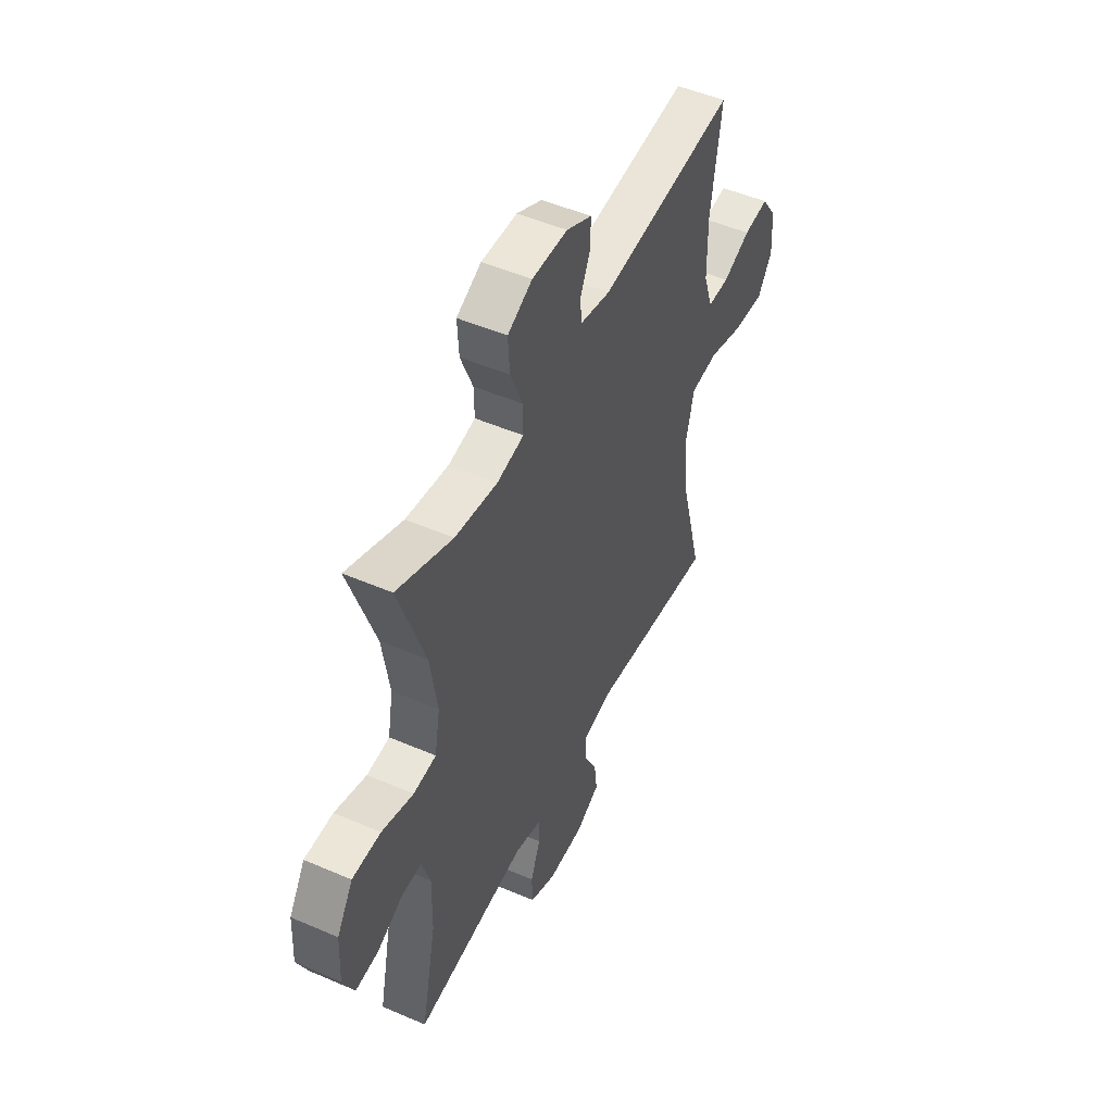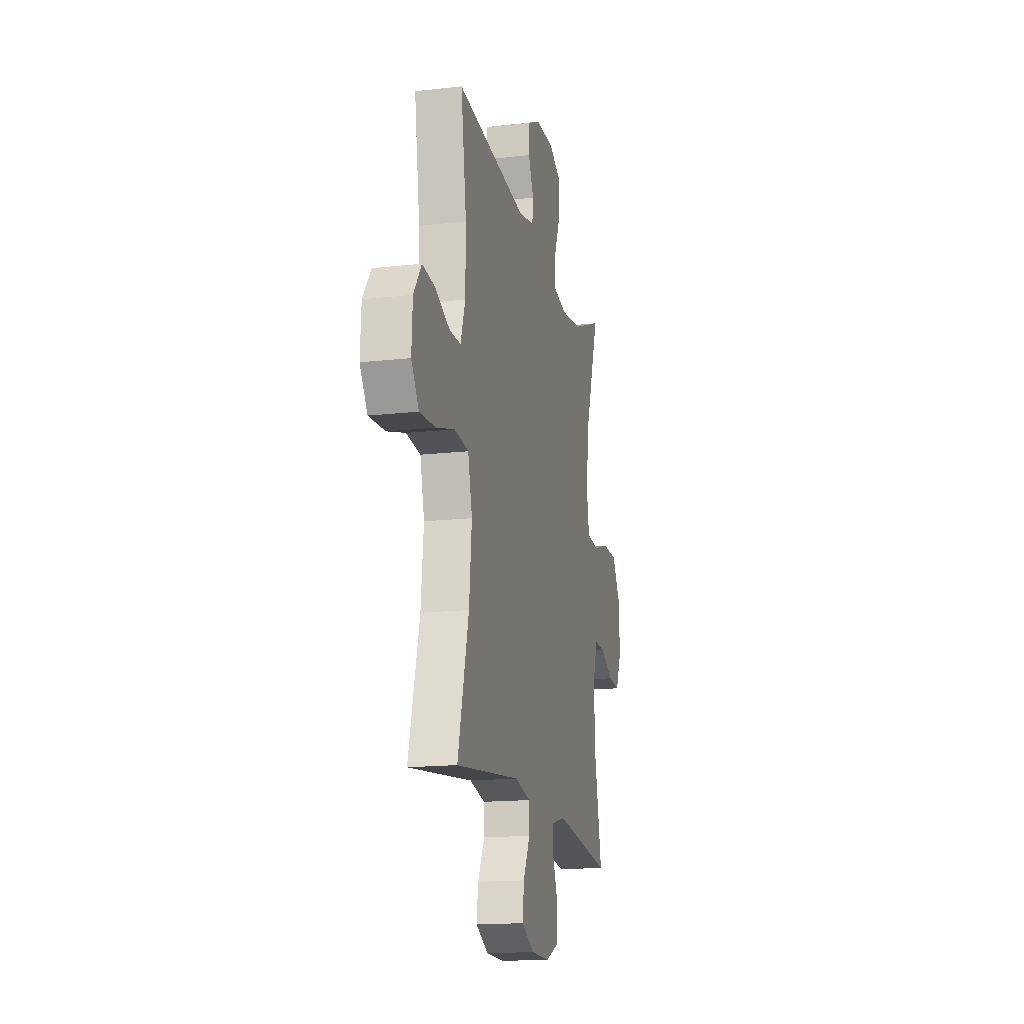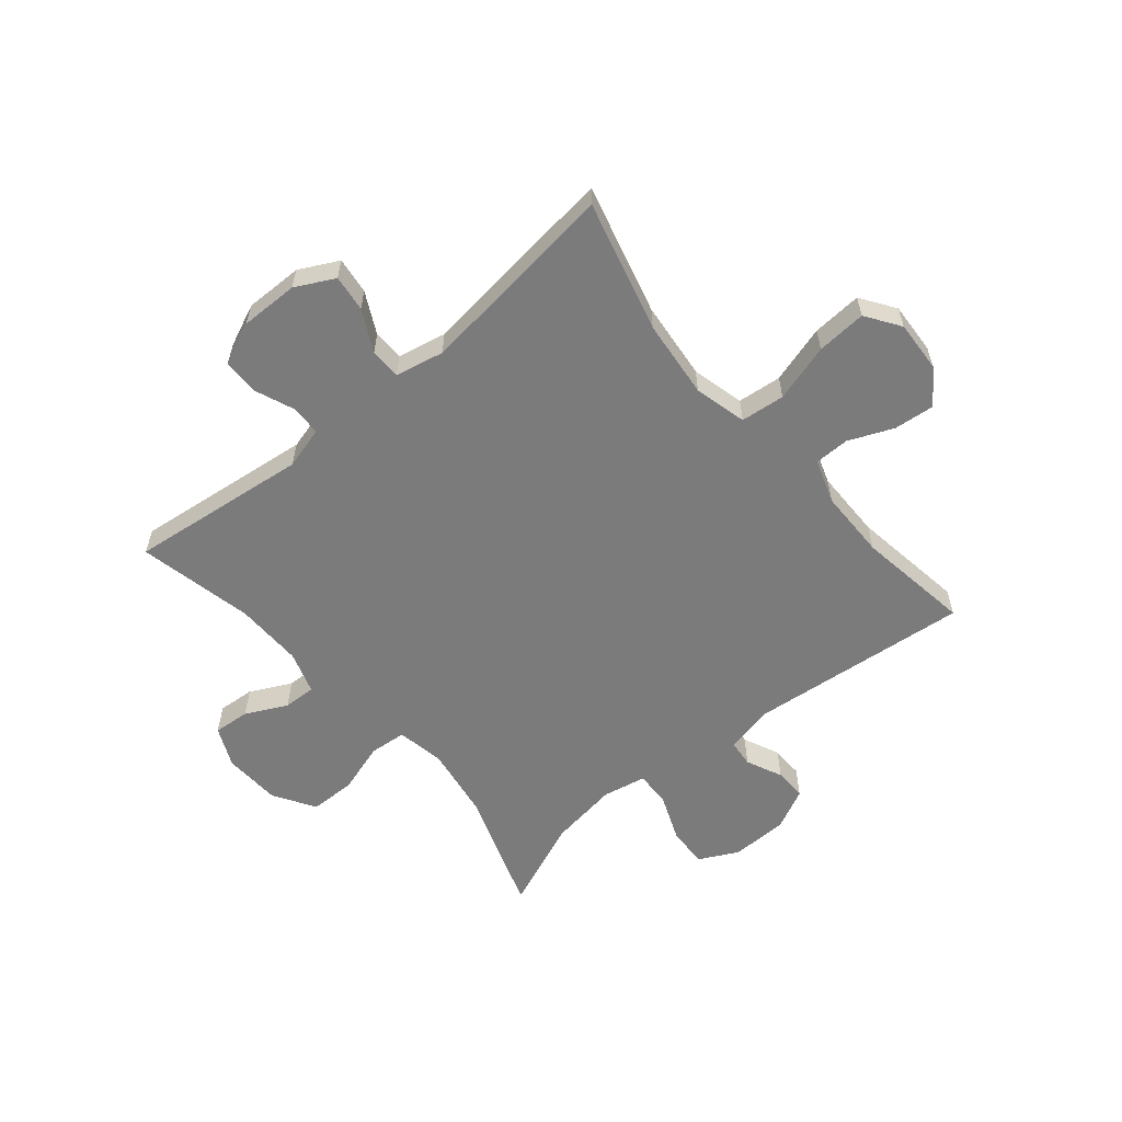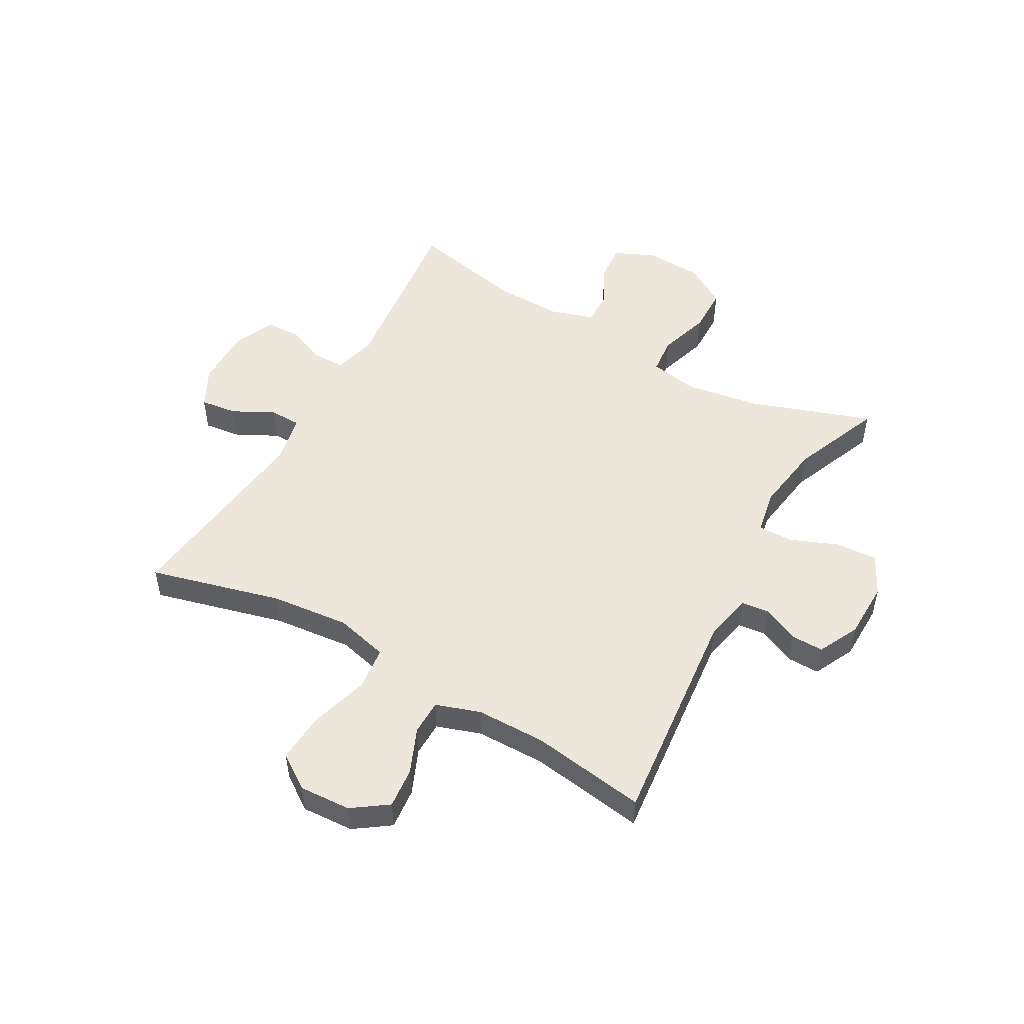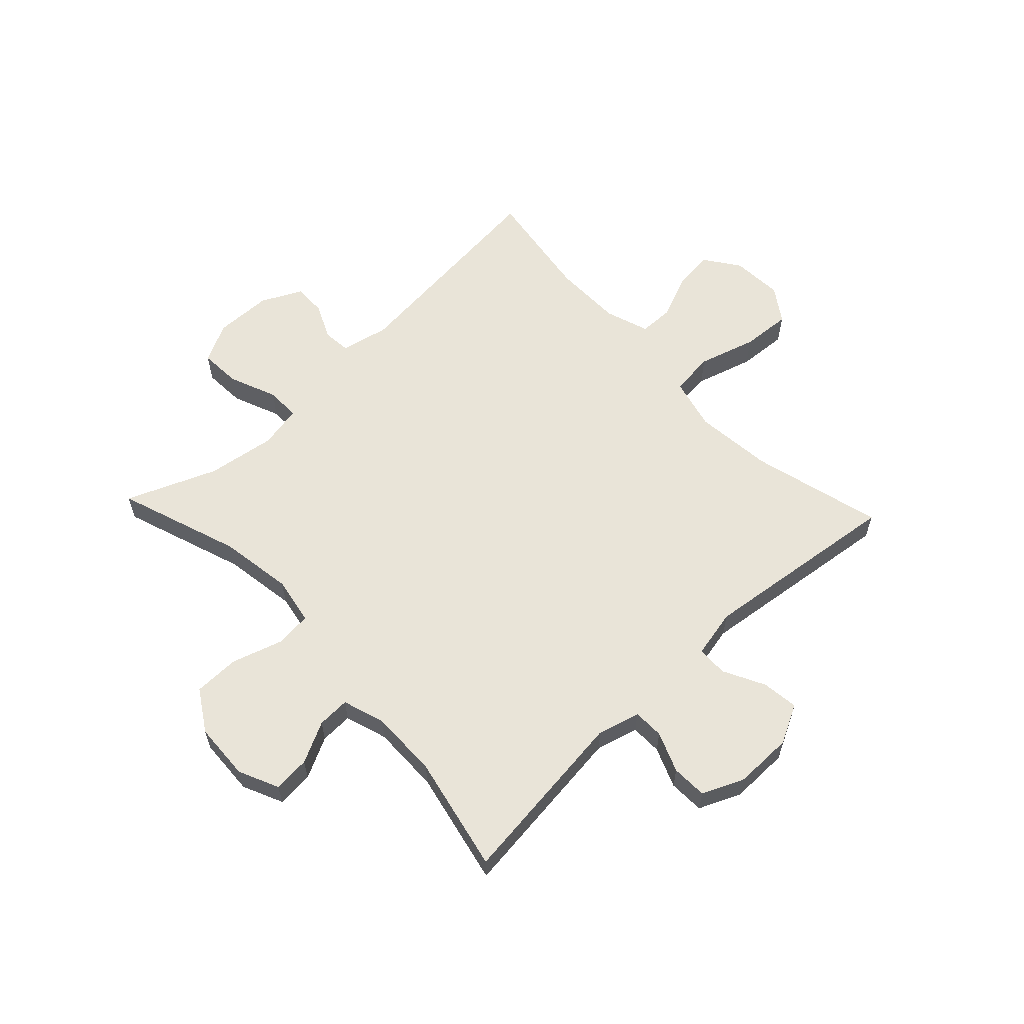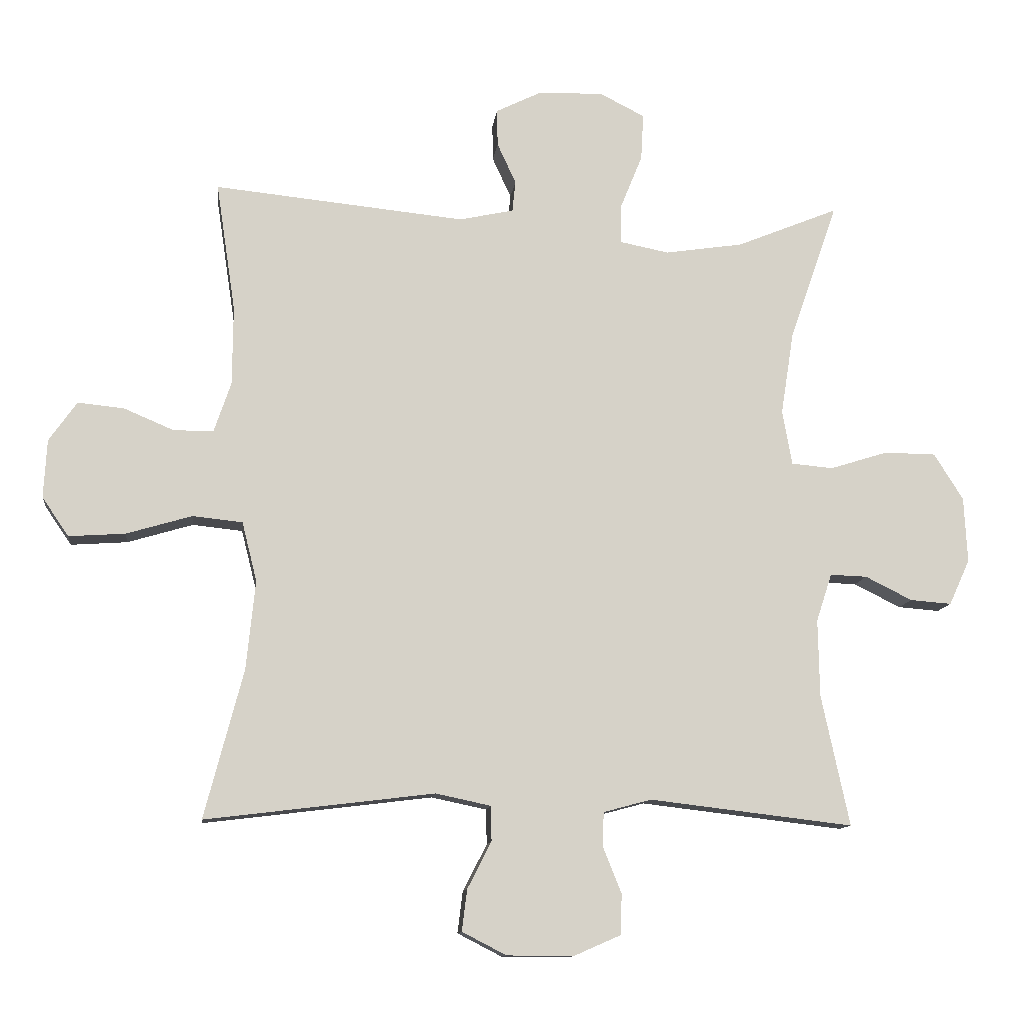
<metadata>
{"format":"obj","ext":"obj","renderer":"f3d","projection":"perspective","resolution":1024,"background":"white","views":[{"elev":49.6,"azim":115.5,"up":"+Z"},{"elev":-16.3,"azim":-76.9,"up":"+Z"},{"elev":-58.5,"azim":-140.1,"up":"+Y"},{"elev":51.1,"azim":-60.6,"up":"+Y"},{"elev":60.0,"azim":136.7,"up":"+Y"},{"elev":-11.6,"azim":-6.7,"up":"+Z"}]}
</metadata>
<code>
v -0.5 0.07 -0.5
v -0.44 0.07 -0.271
v -0.426 0.07 -0.134
v -0.449 0.07 -0.042
v -0.526 0.07 -0.034
v -0.627 0.07 -0.064
v -0.714 0.07 -0.07
v -0.755 0.07 -0.01
v -0.75 0.07 0.08
v -0.707 0.07 0.141
v -0.636 0.07 0.134
v -0.558 0.07 0.101
v -0.497 0.07 0.102
v -0.471 0.07 0.179
v -0.47 0.07 0.3
v -0.5 0.07 0.5
v -0.113 0.07 0.461
v -0.029 0.07 0.479
v -0.024 0.07 0.527
v -0.053 0.07 0.59
v -0.054 0.07 0.647
v 0.017 0.07 0.682
v 0.117 0.07 0.684
v 0.186 0.07 0.649
v 0.182 0.07 0.577
v 0.148 0.07 0.493
v 0.147 0.07 0.433
v 0.223 0.07 0.418
v 0.343 0.07 0.436
v 0.5 0.07 0.5
v 0.426 0.07 0.286
v 0.406 0.07 0.158
v 0.421 0.07 0.074
v 0.485 0.07 0.068
v 0.574 0.07 0.096
v 0.654 0.07 0.095
v 0.699 0.07 0.023
v 0.704 0.07 -0.078
v 0.672 0.07 -0.148
v 0.608 0.07 -0.143
v 0.536 0.07 -0.107
v 0.479 0.07 -0.105
v 0.455 0.07 -0.179
v 0.457 0.07 -0.298
v 0.5 0.07 -0.5
v 0.186 0.07 -0.463
v 0.112 0.07 -0.483
v 0.111 0.07 -0.537
v 0.139 0.07 -0.607
v 0.137 0.07 -0.669
v 0.064 0.07 -0.701
v -0.038 0.07 -0.7
v -0.106 0.07 -0.665
v -0.098 0.07 -0.601
v -0.061 0.07 -0.529
v -0.062 0.07 -0.475
v -0.147 0.07 -0.457
v -0.5 0 -0.5
v -0.44 0 -0.271
v -0.426 0 -0.134
v -0.449 0 -0.042
v -0.526 0 -0.034
v -0.627 0 -0.064
v -0.714 0 -0.07
v -0.755 0 -0.01
v -0.75 0 0.08
v -0.707 0 0.141
v -0.636 0 0.134
v -0.558 0 0.101
v -0.497 0 0.102
v -0.471 0 0.179
v -0.47 0 0.3
v -0.5 0 0.5
v -0.113 0 0.461
v -0.029 0 0.479
v -0.024 0 0.527
v -0.053 0 0.59
v -0.054 0 0.647
v 0.017 0 0.682
v 0.117 0 0.684
v 0.186 0 0.649
v 0.182 0 0.577
v 0.148 0 0.493
v 0.147 0 0.433
v 0.223 0 0.418
v 0.343 0 0.436
v 0.5 0 0.5
v 0.426 0 0.286
v 0.406 0 0.158
v 0.421 0 0.074
v 0.485 0 0.068
v 0.574 0 0.096
v 0.654 0 0.095
v 0.699 0 0.023
v 0.704 0 -0.078
v 0.672 0 -0.148
v 0.608 0 -0.143
v 0.536 0 -0.107
v 0.479 0 -0.105
v 0.455 0 -0.179
v 0.457 0 -0.298
v 0.5 0 -0.5
v 0.186 0 -0.463
v 0.112 0 -0.483
v 0.111 0 -0.537
v 0.139 0 -0.607
v 0.137 0 -0.669
v 0.064 0 -0.701
v -0.038 0 -0.7
v -0.106 0 -0.665
v -0.098 0 -0.601
v -0.061 0 -0.529
v -0.062 0 -0.475
v -0.147 0 -0.457
f 53 54 55
f 52 53 55
f 51 52 55
f 50 51 55
f 49 50 55
f 48 49 55
f 47 48 55 56
f 46 47 56 57
f 44 45 46
f 43 44 46 57
f 39 40 41
f 38 39 41
f 37 38 41
f 36 37 41
f 35 36 41
f 34 35 41
f 33 34 41 42
f 29 30 31
f 28 29 31 32
f 27 28 32 33
f 24 25 26
f 23 24 26
f 22 23 26
f 21 22 26
f 20 21 26
f 19 20 26
f 18 19 26 27
f 57 1 2
f 43 57 2
f 42 43 2
f 33 42 2
f 27 33 2
f 18 27 2
f 17 18 2
f 10 11 12
f 9 10 12
f 8 9 12
f 7 8 12
f 6 7 12
f 5 6 12
f 4 5 12 13
f 17 2 3
f 17 3 4
f 15 16 17
f 14 15 17 4
f 4 13 14
f 112 111 110
f 112 110 109
f 112 109 108
f 112 108 107
f 112 107 106
f 112 106 105
f 113 112 105 104
f 114 113 104 103
f 103 102 101
f 114 103 101 100
f 98 97 96
f 98 96 95
f 98 95 94
f 98 94 93
f 98 93 92
f 98 92 91
f 99 98 91 90
f 88 87 86
f 89 88 86 85
f 90 89 85 84
f 83 82 81
f 83 81 80
f 83 80 79
f 83 79 78
f 83 78 77
f 83 77 76
f 84 83 76 75
f 59 58 114
f 59 114 100
f 59 100 99
f 59 99 90
f 59 90 84
f 59 84 75
f 59 75 74
f 69 68 67
f 69 67 66
f 69 66 65
f 69 65 64
f 69 64 63
f 69 63 62
f 70 69 62 61
f 60 59 74
f 61 60 74
f 74 73 72
f 61 74 72 71
f 71 70 61
f 1 58 59 2
f 2 59 60 3
f 3 60 61 4
f 4 61 62 5
f 5 62 63 6
f 6 63 64 7
f 7 64 65 8
f 8 65 66 9
f 9 66 67 10
f 10 67 68 11
f 11 68 69 12
f 12 69 70 13
f 13 70 71 14
f 14 71 72 15
f 15 72 73 16
f 16 73 74 17
f 17 74 75 18
f 18 75 76 19
f 19 76 77 20
f 20 77 78 21
f 21 78 79 22
f 22 79 80 23
f 23 80 81 24
f 24 81 82 25
f 25 82 83 26
f 26 83 84 27
f 27 84 85 28
f 28 85 86 29
f 29 86 87 30
f 30 87 88 31
f 31 88 89 32
f 32 89 90 33
f 33 90 91 34
f 34 91 92 35
f 35 92 93 36
f 36 93 94 37
f 37 94 95 38
f 38 95 96 39
f 39 96 97 40
f 40 97 98 41
f 41 98 99 42
f 42 99 100 43
f 43 100 101 44
f 44 101 102 45
f 45 102 103 46
f 46 103 104 47
f 47 104 105 48
f 48 105 106 49
f 49 106 107 50
f 50 107 108 51
f 51 108 109 52
f 52 109 110 53
f 53 110 111 54
f 54 111 112 55
f 55 112 113 56
f 56 113 114 57
f 57 114 58 1

</code>
